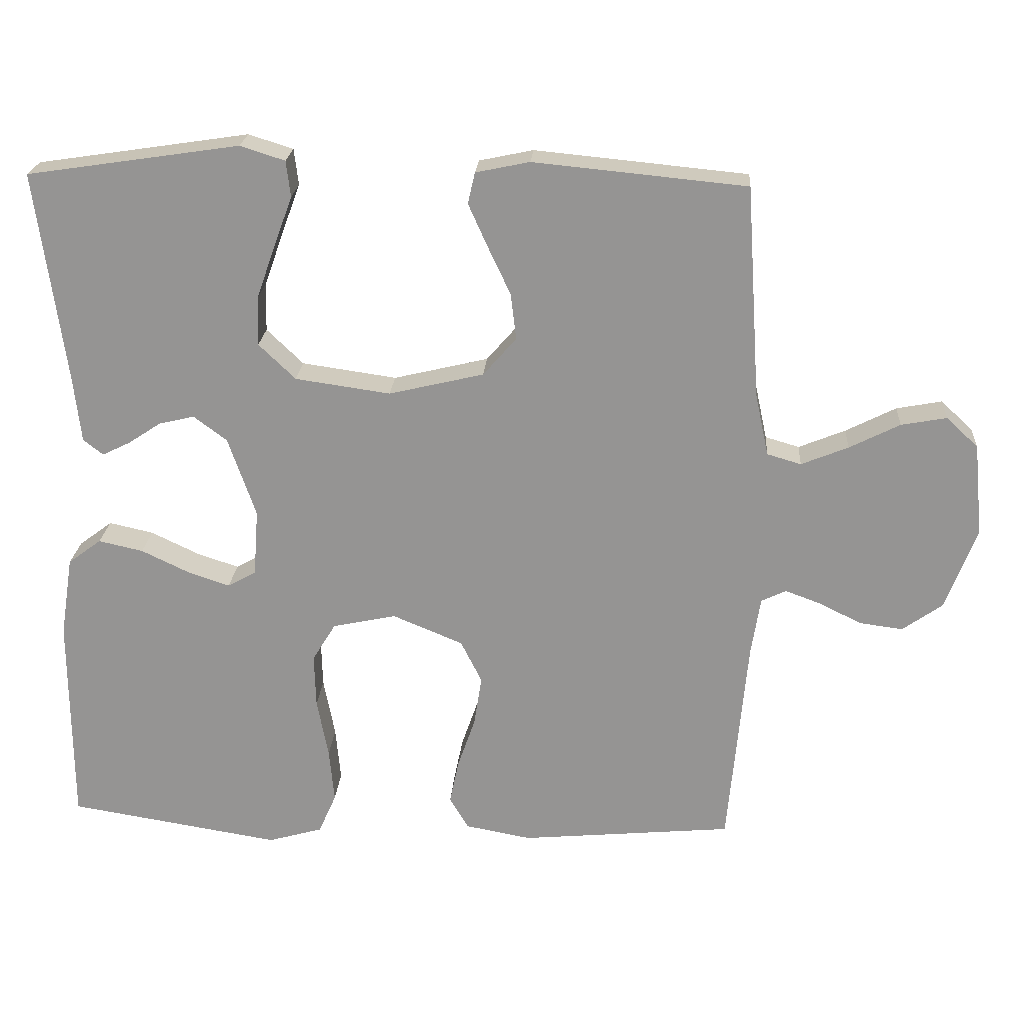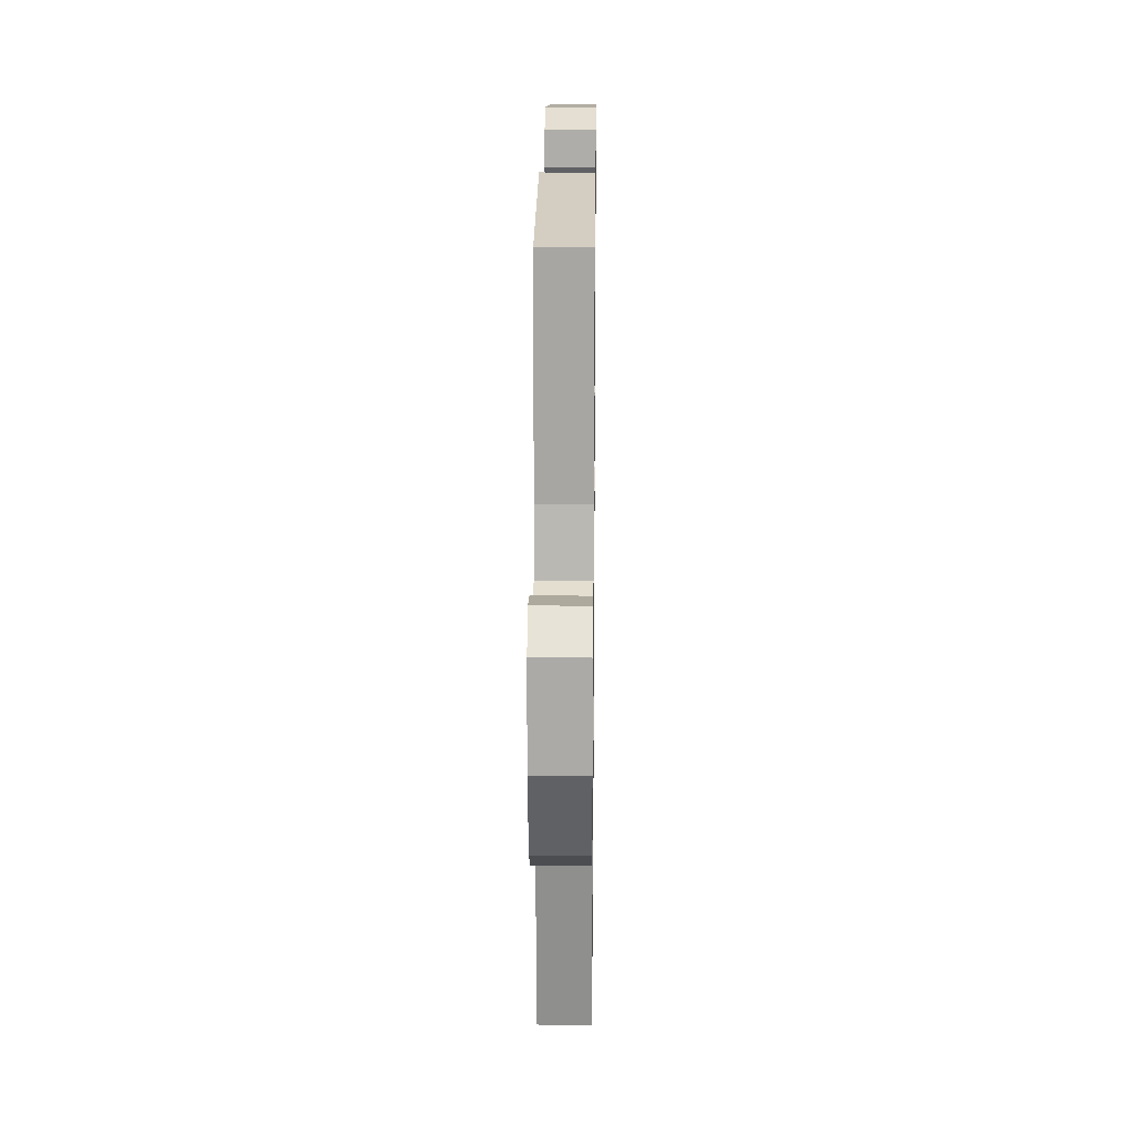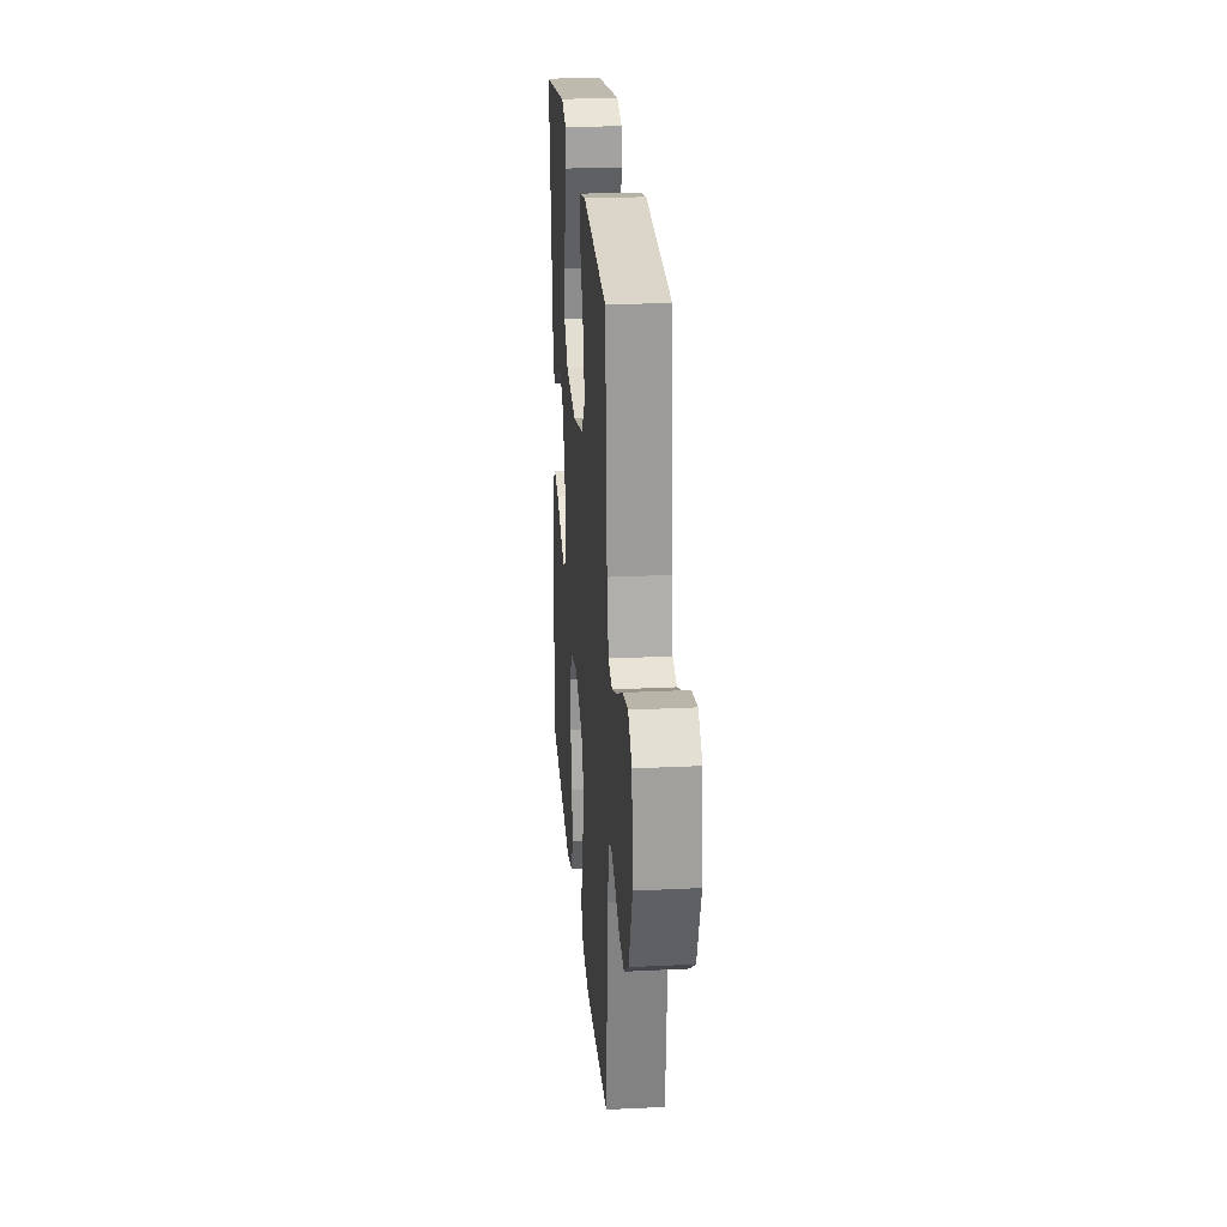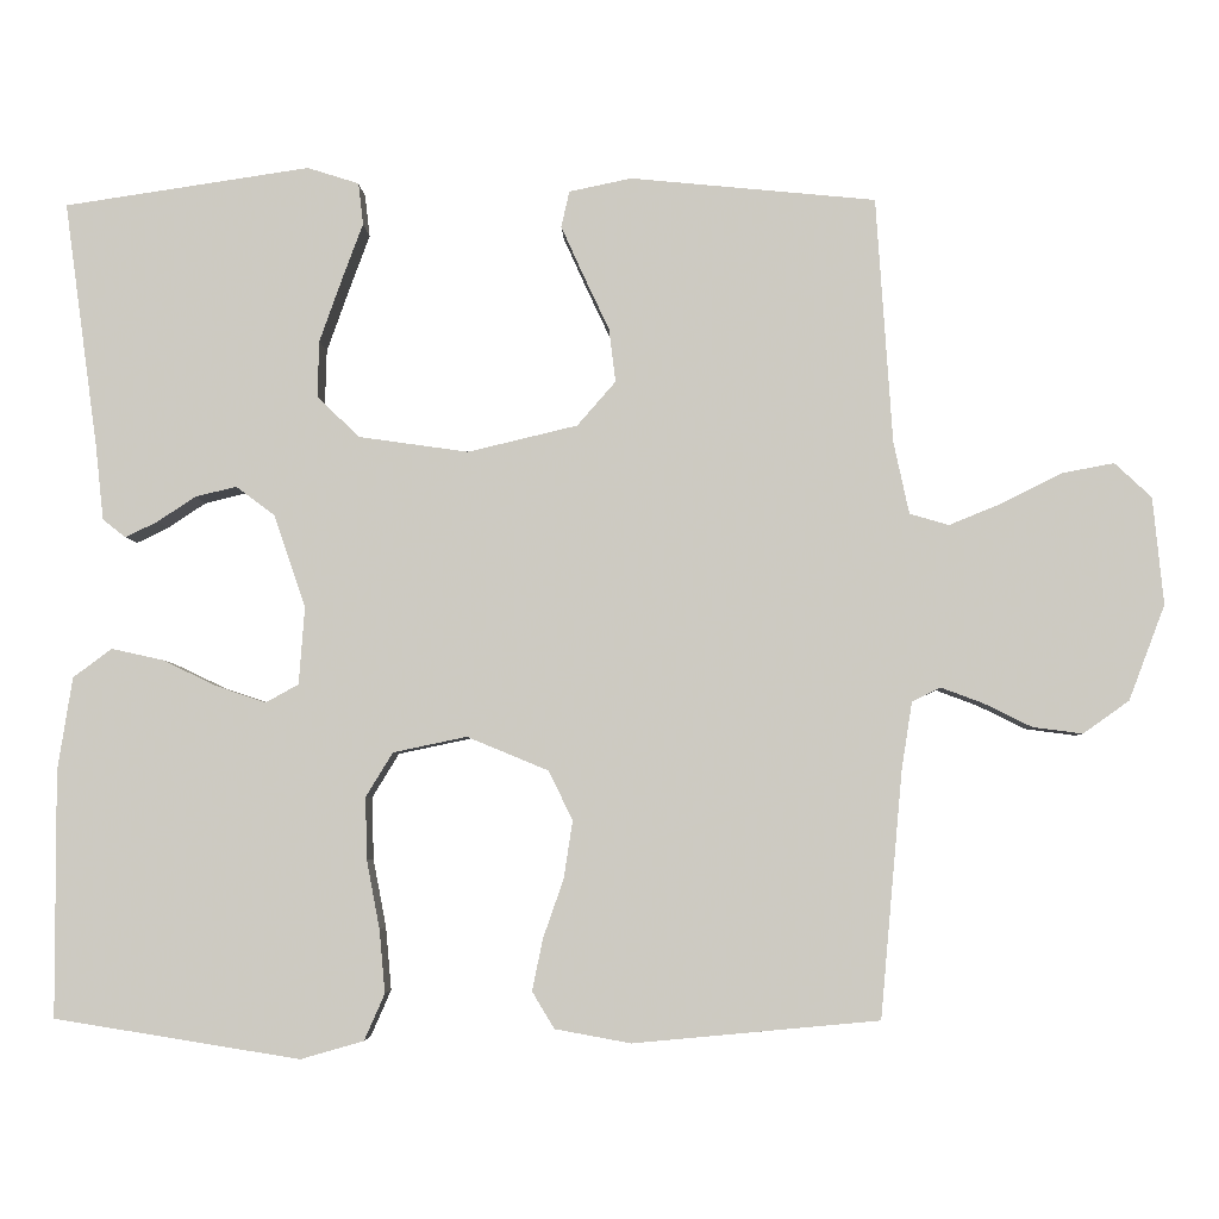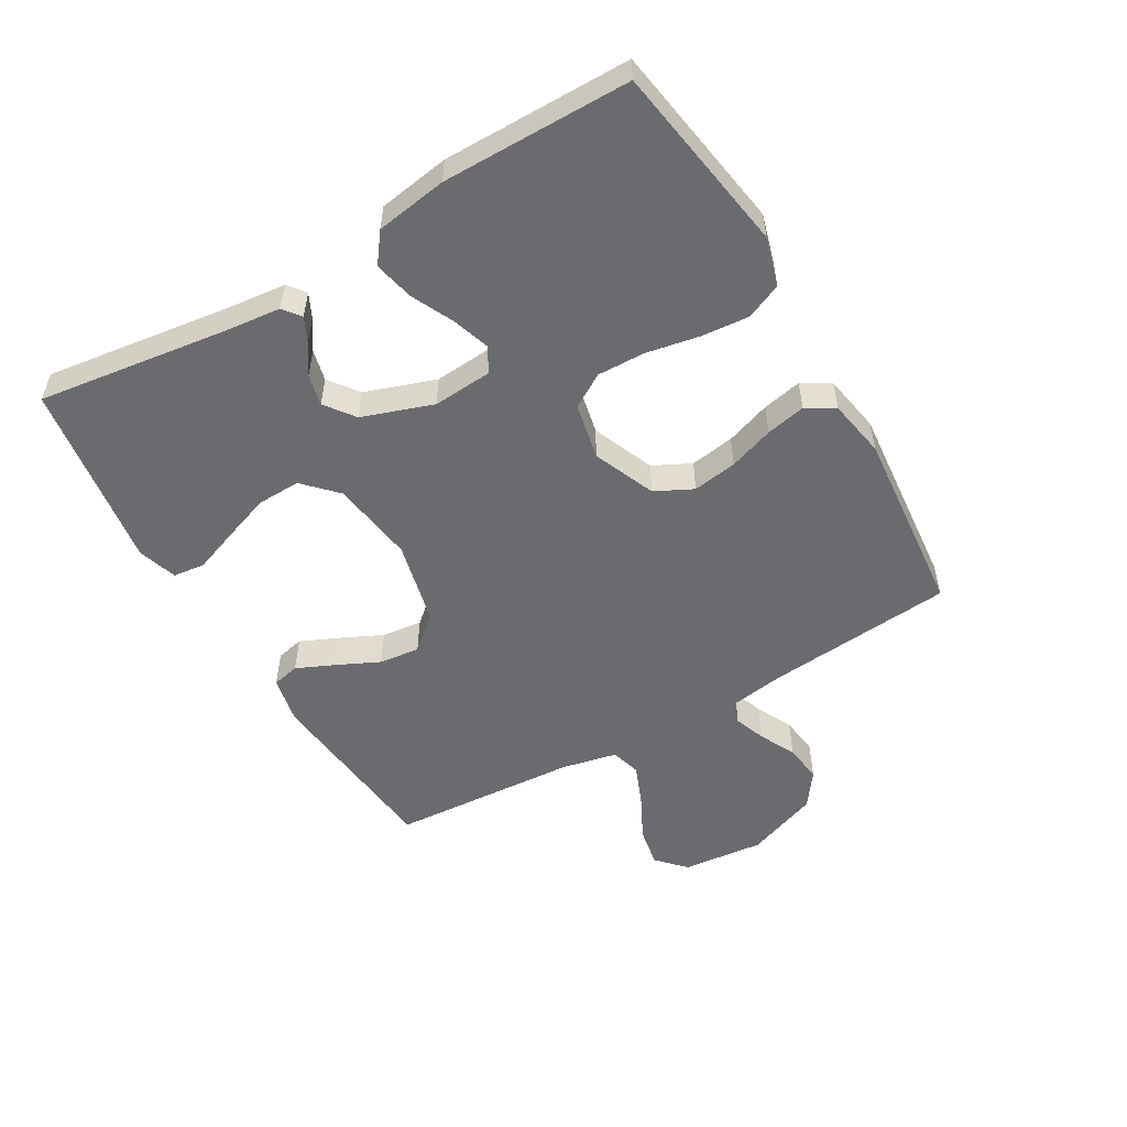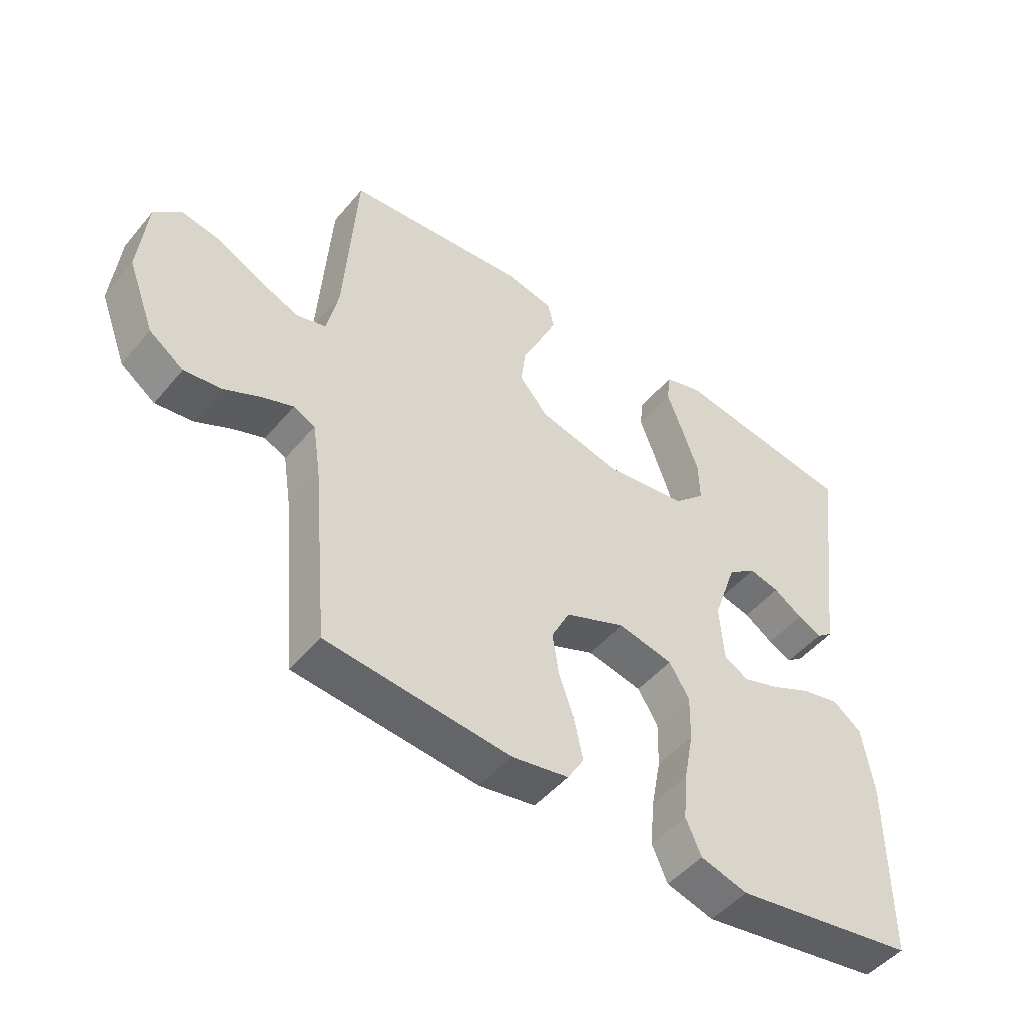
<metadata>
{"format":"obj","ext":"obj","renderer":"f3d","projection":"perspective","resolution":1024,"background":"white","views":[{"elev":22.2,"azim":-176.0,"up":"+Z"},{"elev":19.5,"azim":-89.3,"up":"+Z"},{"elev":24.4,"azim":-94.6,"up":"+Z"},{"elev":-4.4,"azim":-178.3,"up":"+Z"},{"elev":-53.3,"azim":120.2,"up":"+Y"},{"elev":-48.8,"azim":-38.1,"up":"+Z"}]}
</metadata>
<code>
v -0.5 0.07 -0.5
v -0.527 0.07 -0.2
v -0.54 0.07 -0.117
v -0.575 0.07 -0.1
v -0.626 0.07 -0.119
v -0.685 0.07 -0.148
v -0.746 0.07 -0.156
v -0.802 0.07 -0.116
v -0.846 0.07 0
v -0.833 0.07 0.131
v -0.788 0.07 0.173
v -0.724 0.07 0.161
v -0.653 0.07 0.125
v -0.587 0.07 0.098
v -0.539 0.07 0.112
v -0.52 0.07 0.2
v -0.5 0.07 0.5
v -0.2 0.07 0.529
v -0.124 0.07 0.513
v -0.114 0.07 0.469
v -0.141 0.07 0.409
v -0.173 0.07 0.341
v -0.181 0.07 0.276
v -0.134 0.07 0.222
v 0 0.07 0.19
v 0.134 0.07 0.209
v 0.186 0.07 0.259
v 0.184 0.07 0.328
v 0.157 0.07 0.404
v 0.131 0.07 0.474
v 0.137 0.07 0.525
v 0.2 0.07 0.545
v 0.5 0.07 0.5
v 0.459 0.07 0.2
v 0.449 0.07 0.108
v 0.421 0.07 0.086
v 0.382 0.07 0.105
v 0.335 0.07 0.136
v 0.285 0.07 0.148
v 0.238 0.07 0.113
v 0.199 0.07 0
v 0.206 0.07 -0.095
v 0.246 0.07 -0.117
v 0.306 0.07 -0.097
v 0.373 0.07 -0.065
v 0.436 0.07 -0.051
v 0.483 0.07 -0.086
v 0.501 0.07 -0.2
v 0.5 0.07 -0.5
v 0.2 0.07 -0.548
v 0.123 0.07 -0.526
v 0.098 0.07 -0.469
v 0.105 0.07 -0.392
v 0.121 0.07 -0.308
v 0.123 0.07 -0.232
v 0.09 0.07 -0.178
v 0 0.07 -0.159
v -0.099 0.07 -0.2
v -0.129 0.07 -0.26
v -0.118 0.07 -0.331
v -0.093 0.07 -0.403
v -0.08 0.07 -0.466
v -0.107 0.07 -0.511
v -0.2 0.07 -0.528
v -0.5 0 -0.5
v -0.527 0 -0.2
v -0.54 0 -0.117
v -0.575 0 -0.1
v -0.626 0 -0.119
v -0.685 0 -0.148
v -0.746 0 -0.156
v -0.802 0 -0.116
v -0.846 0 0
v -0.833 0 0.131
v -0.788 0 0.173
v -0.724 0 0.161
v -0.653 0 0.125
v -0.587 0 0.098
v -0.539 0 0.112
v -0.52 0 0.2
v -0.5 0 0.5
v -0.2 0 0.529
v -0.124 0 0.513
v -0.114 0 0.469
v -0.141 0 0.409
v -0.173 0 0.341
v -0.181 0 0.276
v -0.134 0 0.222
v 0 0 0.19
v 0.134 0 0.209
v 0.186 0 0.259
v 0.184 0 0.328
v 0.157 0 0.404
v 0.131 0 0.474
v 0.137 0 0.525
v 0.2 0 0.545
v 0.5 0 0.5
v 0.459 0 0.2
v 0.449 0 0.108
v 0.421 0 0.086
v 0.382 0 0.105
v 0.335 0 0.136
v 0.285 0 0.148
v 0.238 0 0.113
v 0.199 0 0
v 0.206 0 -0.095
v 0.246 0 -0.117
v 0.306 0 -0.097
v 0.373 0 -0.065
v 0.436 0 -0.051
v 0.483 0 -0.086
v 0.501 0 -0.2
v 0.5 0 -0.5
v 0.2 0 -0.548
v 0.123 0 -0.526
v 0.098 0 -0.469
v 0.105 0 -0.392
v 0.121 0 -0.308
v 0.123 0 -0.232
v 0.09 0 -0.178
v 0 0 -0.159
v -0.099 0 -0.2
v -0.129 0 -0.26
v -0.118 0 -0.331
v -0.093 0 -0.403
v -0.08 0 -0.466
v -0.107 0 -0.511
v -0.2 0 -0.528
f 63 64 1 2
f 60 61 62 63
f 59 60 63 2
f 58 59 2 3
f 57 58 3 4
f 51 52 53 54
f 51 54 55
f 50 51 55
f 49 50 55
f 48 49 55 56
f 44 45 46 47
f 43 44 47 48
f 35 36 37 38
f 34 35 38
f 34 38 39
f 33 34 39
f 32 33 39 40
f 29 30 31 32
f 28 29 32
f 27 28 32 40
f 19 20 21 22
f 17 18 19 22
f 16 17 22 23
f 15 16 23 24
f 10 11 12 13
f 10 13 14
f 9 10 14
f 5 6 7 8
f 4 5 8 9
f 57 4 9 14
f 43 48 56 57
f 42 43 57 14
f 26 27 40 41
f 25 26 41 42
f 24 25 42
f 14 15 24 42
f 66 65 128 127
f 127 126 125 124
f 66 127 124 123
f 67 66 123 122
f 68 67 122 121
f 118 117 116 115
f 119 118 115
f 119 115 114
f 119 114 113
f 120 119 113 112
f 111 110 109 108
f 112 111 108 107
f 102 101 100 99
f 102 99 98
f 103 102 98
f 103 98 97
f 104 103 97 96
f 96 95 94 93
f 96 93 92
f 104 96 92 91
f 86 85 84 83
f 86 83 82 81
f 87 86 81 80
f 88 87 80 79
f 77 76 75 74
f 78 77 74
f 78 74 73
f 72 71 70 69
f 73 72 69 68
f 78 73 68 121
f 121 120 112 107
f 78 121 107 106
f 105 104 91 90
f 106 105 90 89
f 106 89 88
f 106 88 79 78
f 1 65 66 2
f 2 66 67 3
f 3 67 68 4
f 4 68 69 5
f 5 69 70 6
f 6 70 71 7
f 7 71 72 8
f 8 72 73 9
f 9 73 74 10
f 10 74 75 11
f 11 75 76 12
f 12 76 77 13
f 13 77 78 14
f 14 78 79 15
f 15 79 80 16
f 16 80 81 17
f 17 81 82 18
f 18 82 83 19
f 19 83 84 20
f 20 84 85 21
f 21 85 86 22
f 22 86 87 23
f 23 87 88 24
f 24 88 89 25
f 25 89 90 26
f 26 90 91 27
f 27 91 92 28
f 28 92 93 29
f 29 93 94 30
f 30 94 95 31
f 31 95 96 32
f 32 96 97 33
f 33 97 98 34
f 34 98 99 35
f 35 99 100 36
f 36 100 101 37
f 37 101 102 38
f 38 102 103 39
f 39 103 104 40
f 40 104 105 41
f 41 105 106 42
f 42 106 107 43
f 43 107 108 44
f 44 108 109 45
f 45 109 110 46
f 46 110 111 47
f 47 111 112 48
f 48 112 113 49
f 49 113 114 50
f 50 114 115 51
f 51 115 116 52
f 52 116 117 53
f 53 117 118 54
f 54 118 119 55
f 55 119 120 56
f 56 120 121 57
f 57 121 122 58
f 58 122 123 59
f 59 123 124 60
f 60 124 125 61
f 61 125 126 62
f 62 126 127 63
f 63 127 128 64
f 64 128 65 1

</code>
